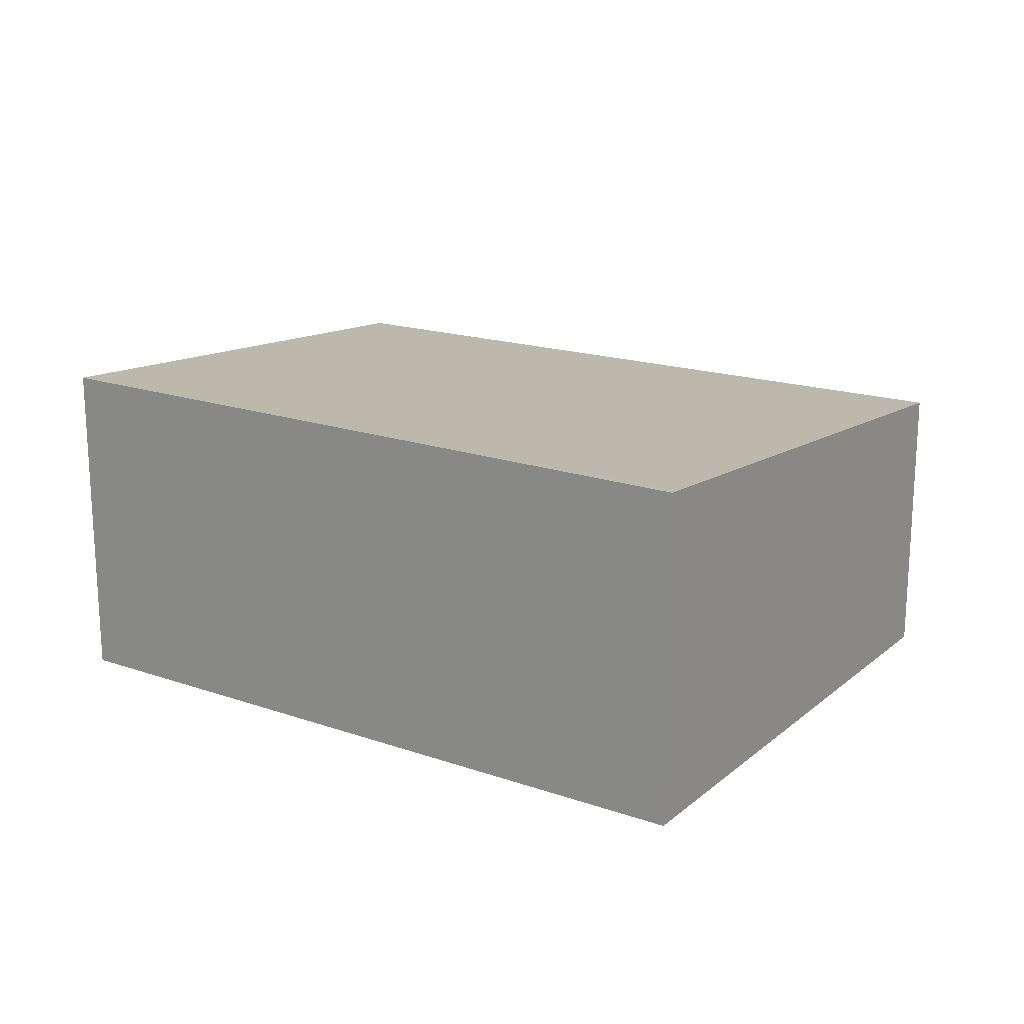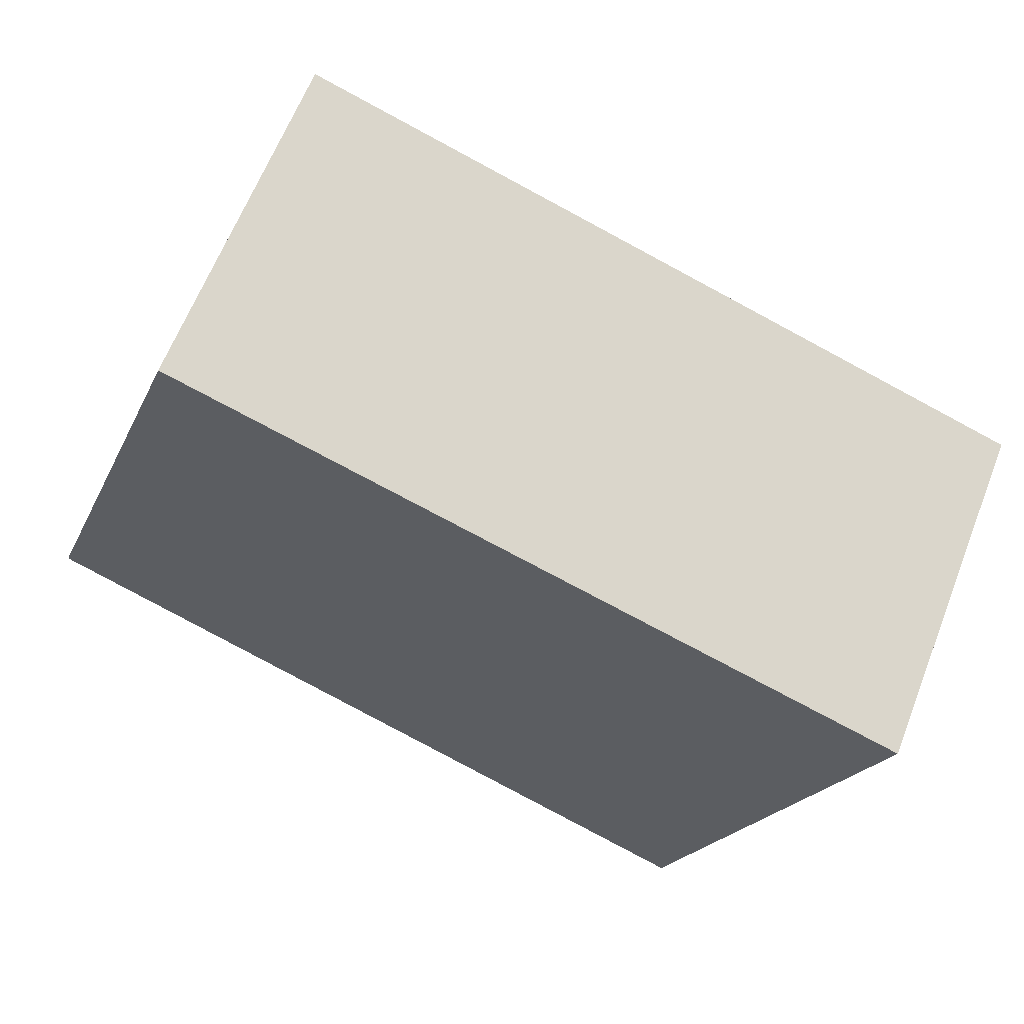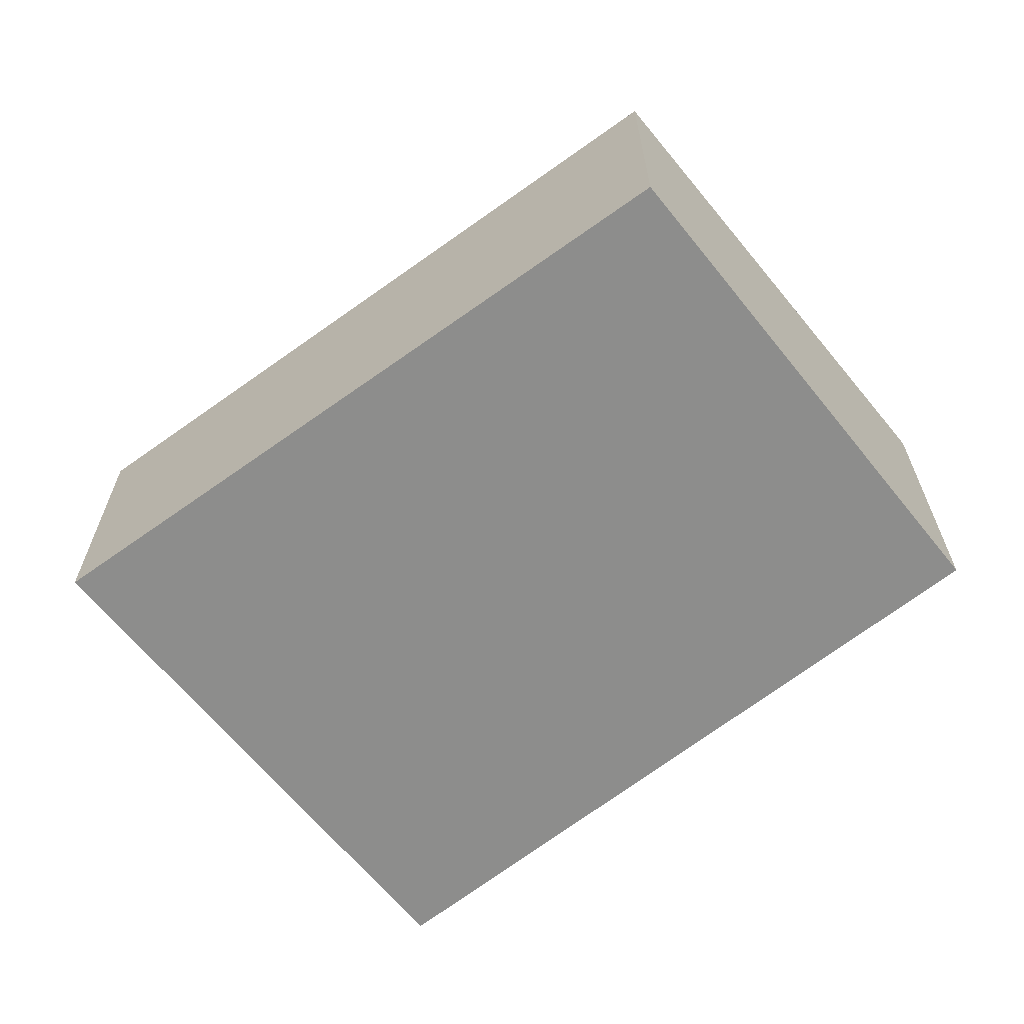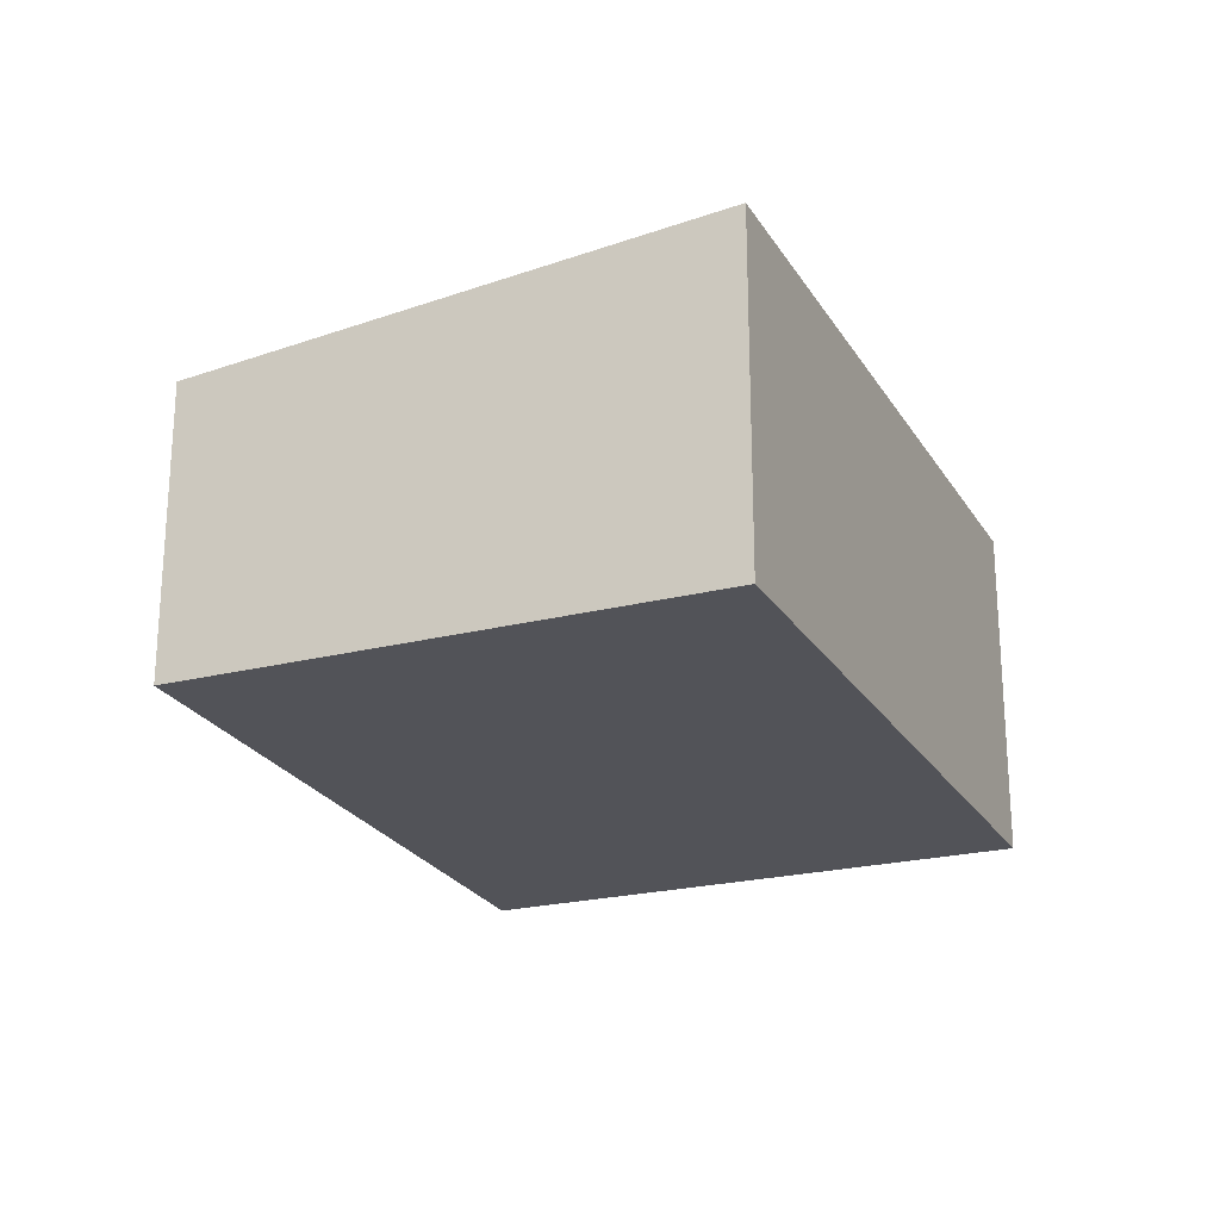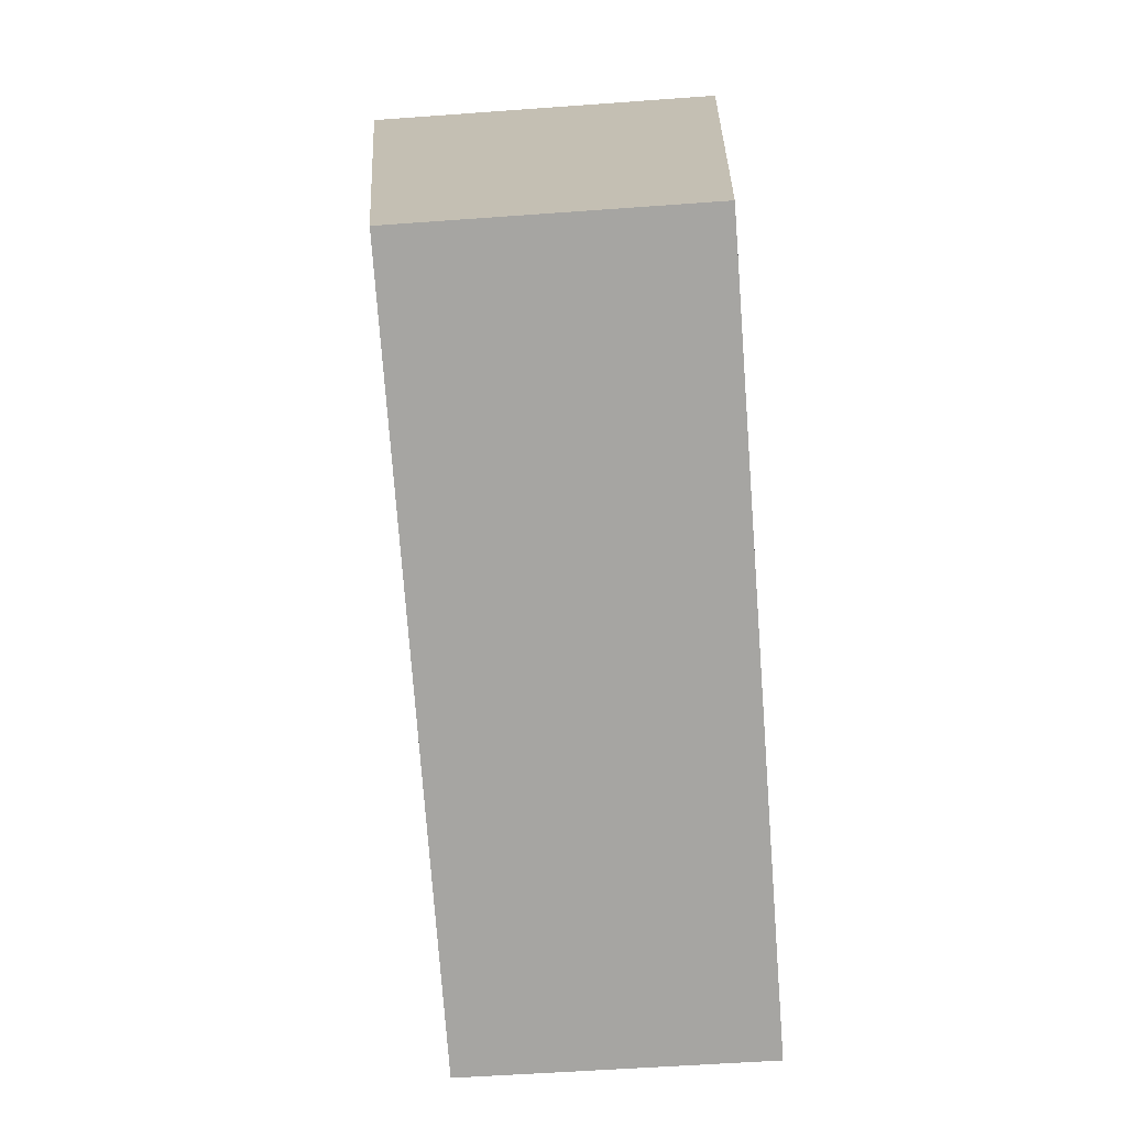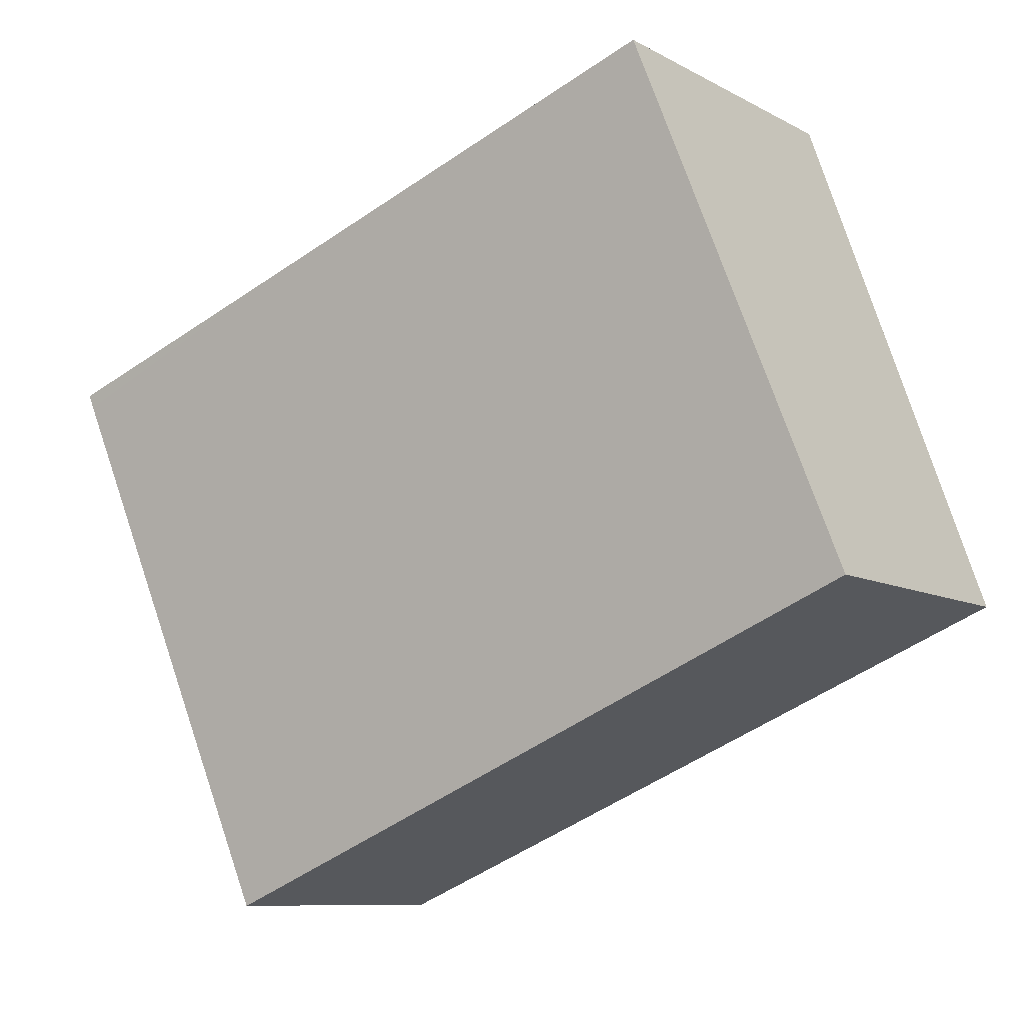
<metadata>
{"format":"obj","ext":"obj","renderer":"f3d","projection":"perspective","resolution":1024,"background":"white","views":[{"elev":19.0,"azim":53.2,"up":"+Y"},{"elev":63.2,"azim":21.3,"up":"+Z"},{"elev":-64.5,"azim":-121.6,"up":"+Y"},{"elev":-22.6,"azim":-46.6,"up":"+Y"},{"elev":-51.5,"azim":-85.4,"up":"+Z"},{"elev":-9.2,"azim":-144.2,"up":"+Z"}]}
</metadata>
<code>
v  9.486 3.672 2.654
v  6.655 3.672 3.827
v  9.536 3.685 2.795
v  7.438 3.121 -3.084
v  1.965 3.65 5.508
v  0 3.121 1.911e-16
v  1.965 -3.373e-16 5.508
v  0 0 0
v  6.655 -2.343e-16 3.827
v  9.536 -1.711e-16 2.795
v  7.438 1.888e-16 -3.084
v  9.486 -1.625e-16 2.654
g defaultobject
f 1 2 3
f 2 1 4
f 2 4 5
f 5 4 6
f 6 7 5
f 7 6 8
f 7 2 5
f 2 7 9
f 2 9 3
f 3 9 10
f 10 1 3
f 1 10 4
f 4 10 11
f 11 10 12
f 11 6 4
f 6 11 8
f 9 12 10
f 12 9 11
f 11 9 7
f 11 7 8

</code>
